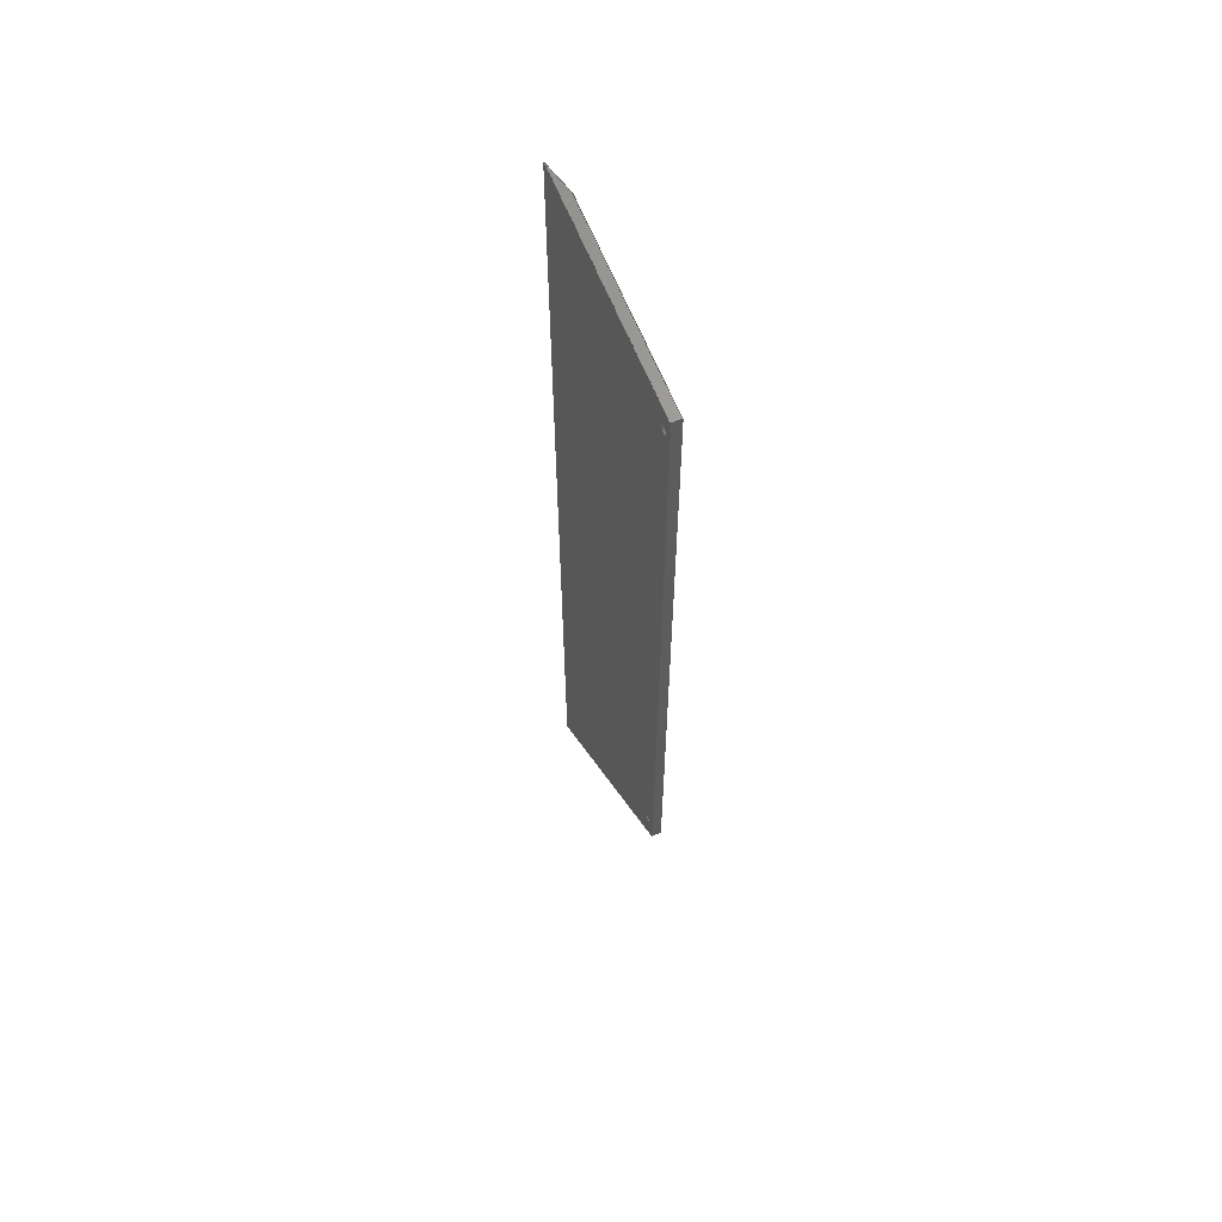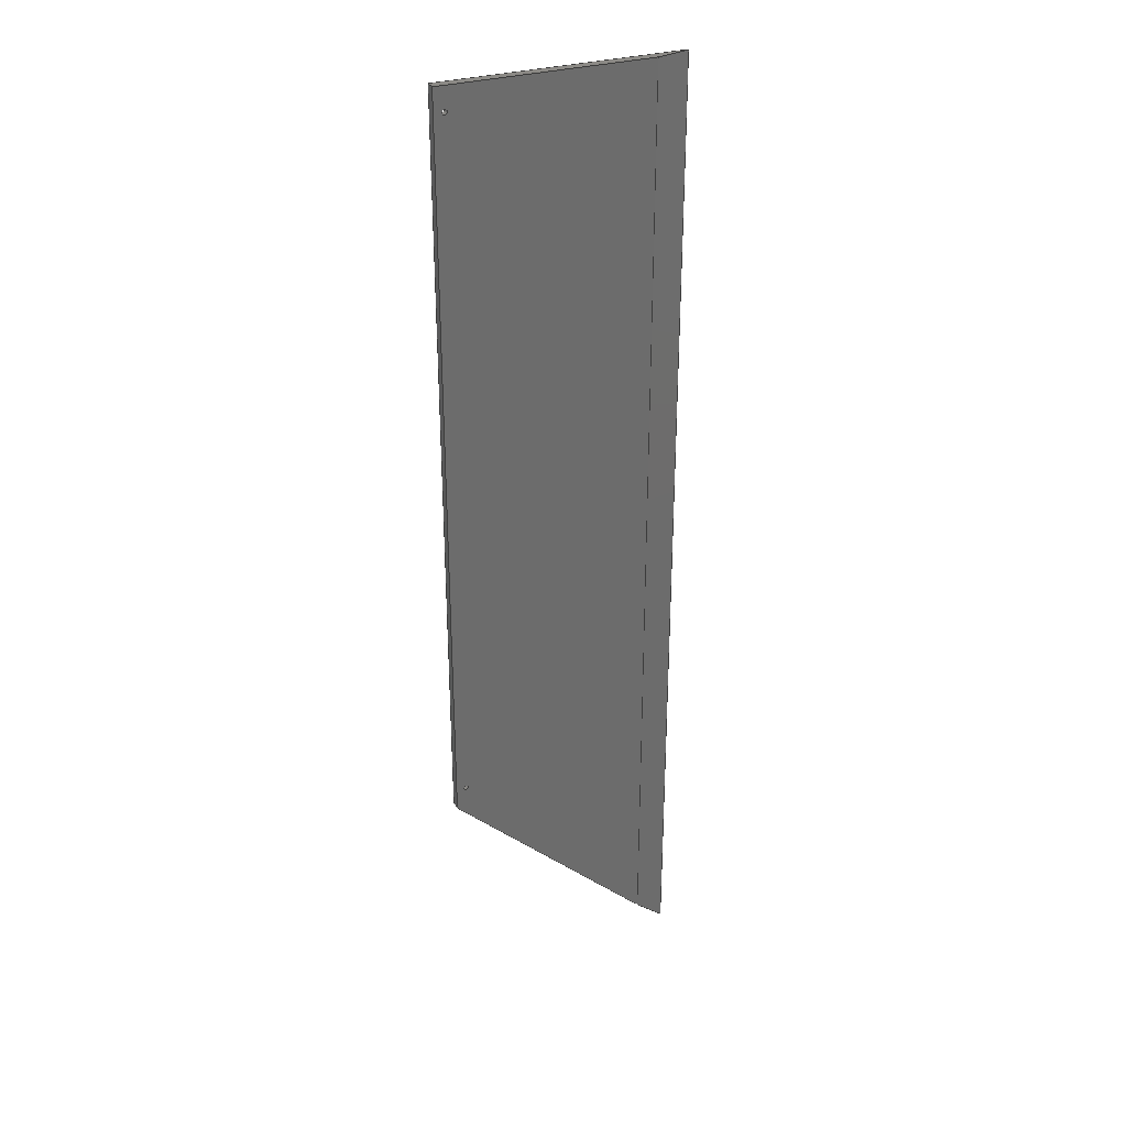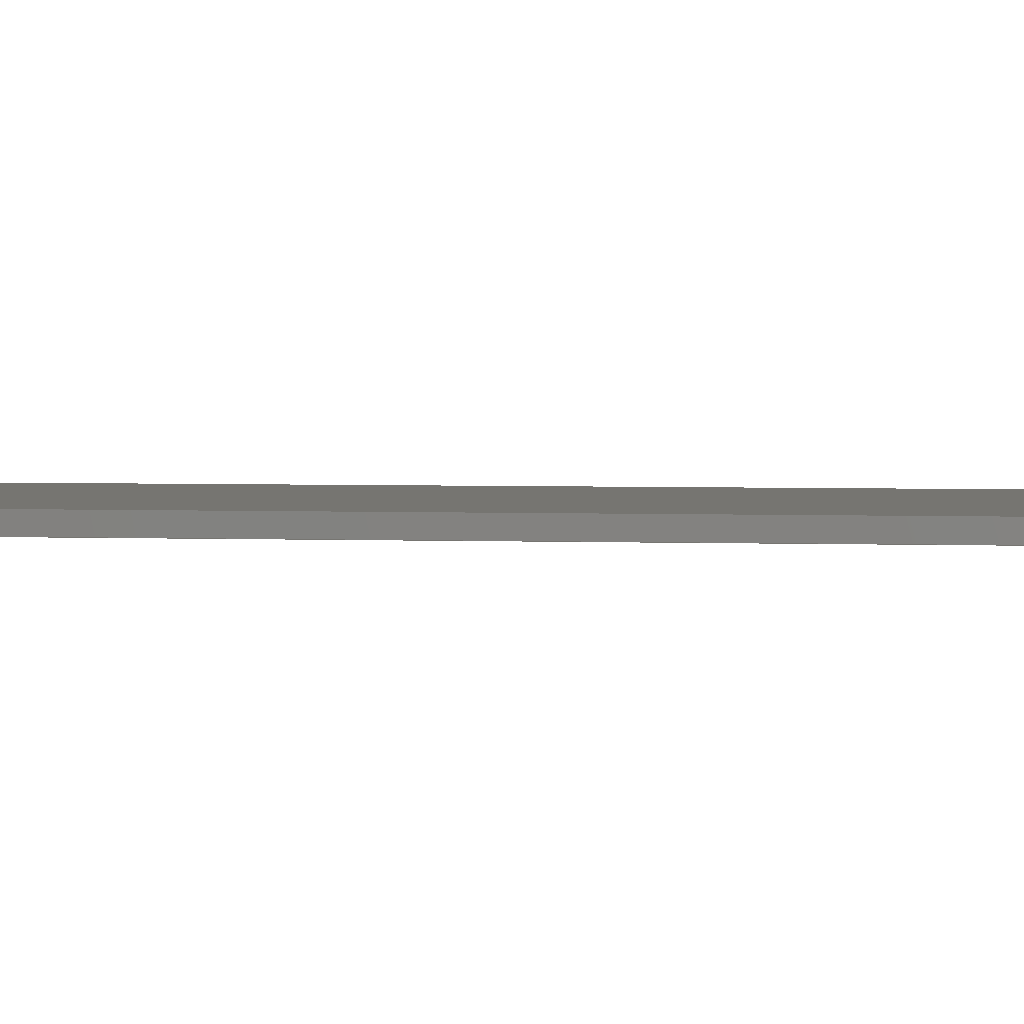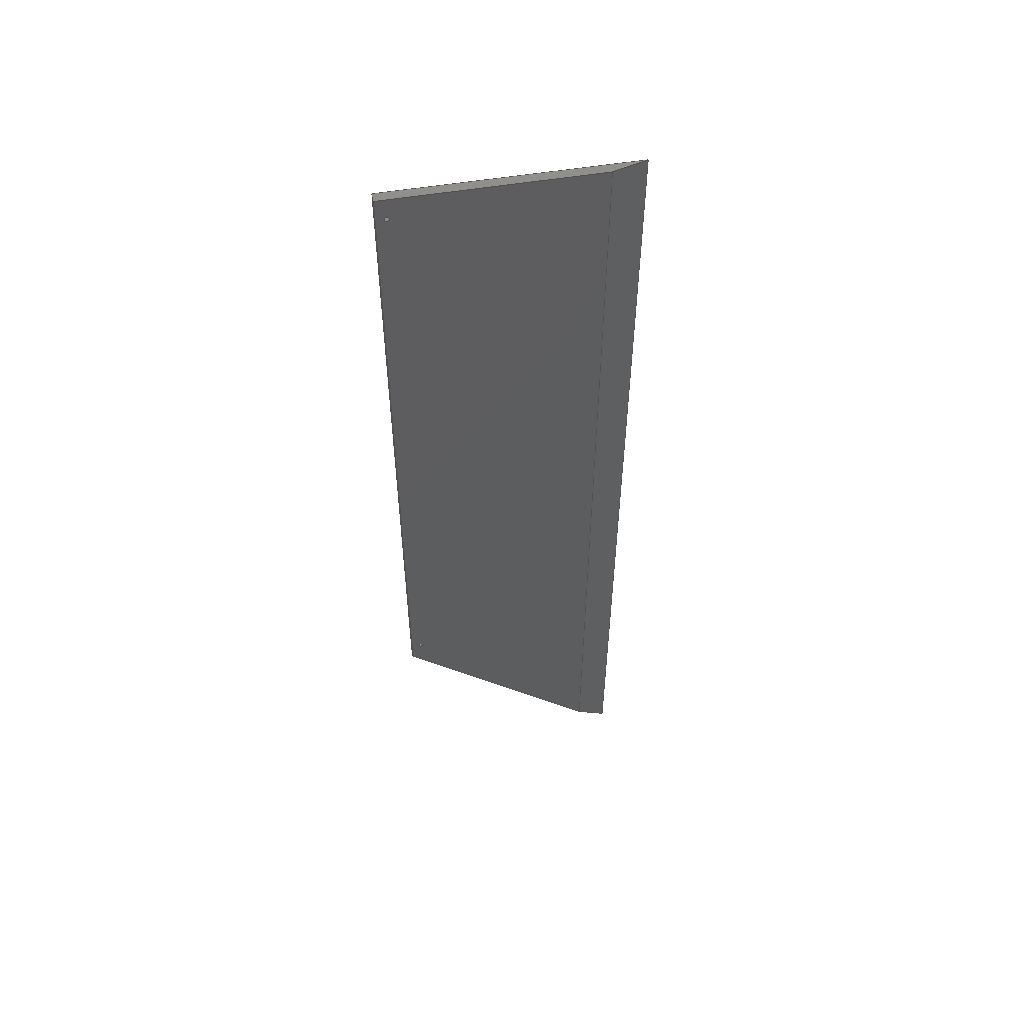
<metadata>
{"format":"step","ext":"stp","renderer":"f3d","projection":"perspective","resolution":1024,"background":"white","views":[{"elev":62.6,"azim":68.3,"up":"+Y"},{"elev":31.5,"azim":157.2,"up":"+Y"},{"elev":2.2,"azim":101.0,"up":"+Z"},{"elev":55.0,"azim":170.2,"up":"+Y"}]}
</metadata>
<code>
ISO-10303-21;
DATA;
#1=MECHANICAL_DESIGN_GEOMETRIC_PRESENTATION_REPRESENTATION('',(#4),#288);
#2=SHAPE_REPRESENTATION_RELATIONSHIP('SRR','None',#298,#3);
#3=ADVANCED_BREP_SHAPE_REPRESENTATION('',(#5),#287);
#4=STYLED_ITEM('',(#308),#5);
#5=MANIFOLD_SOLID_BREP('Solid1',#160);
#6=LINE('',#262,#18);
#7=LINE('',#264,#19);
#8=LINE('',#266,#20);
#9=LINE('',#267,#21);
#10=LINE('',#270,#22);
#11=LINE('',#272,#23);
#12=LINE('',#273,#24);
#13=LINE('',#277,#25);
#14=LINE('',#278,#26);
#15=LINE('',#279,#27);
#16=LINE('',#281,#28);
#17=LINE('',#283,#29);
#18=VECTOR('',#220,39.37);
#19=VECTOR('',#221,39.37);
#20=VECTOR('',#222,39.37);
#21=VECTOR('',#223,39.37);
#22=VECTOR('',#226,39.37);
#23=VECTOR('',#227,39.37);
#24=VECTOR('',#228,39.37);
#25=VECTOR('',#231,39.37);
#26=VECTOR('',#232,39.37);
#27=VECTOR('',#233,39.37);
#28=VECTOR('',#236,39.37);
#29=VECTOR('',#239,39.37);
#30=PLANE('',#190);
#31=PLANE('',#191);
#32=PLANE('',#192);
#33=PLANE('',#193);
#34=PLANE('',#194);
#35=PLANE('',#195);
#36=CYLINDRICAL_SURFACE('',#183,0.133);
#37=CYLINDRICAL_SURFACE('',#188,0.133);
#38=FACE_BOUND('',#57,.T.);
#39=FACE_BOUND('',#59,.T.);
#40=FACE_BOUND('',#61,.T.);
#41=FACE_BOUND('',#63,.T.);
#42=FACE_BOUND('',#66,.T.);
#43=FACE_BOUND('',#67,.T.);
#44=FACE_BOUND('',#71,.T.);
#45=FACE_BOUND('',#72,.T.);
#46=FACE_OUTER_BOUND('',#56,.T.);
#47=FACE_OUTER_BOUND('',#58,.T.);
#48=FACE_OUTER_BOUND('',#60,.T.);
#49=FACE_OUTER_BOUND('',#62,.T.);
#50=FACE_OUTER_BOUND('',#64,.T.);
#51=FACE_OUTER_BOUND('',#65,.T.);
#52=FACE_OUTER_BOUND('',#68,.T.);
#53=FACE_OUTER_BOUND('',#69,.T.);
#54=FACE_OUTER_BOUND('',#70,.T.);
#55=FACE_OUTER_BOUND('',#73,.T.);
#56=EDGE_LOOP('',(#112));
#57=EDGE_LOOP('',(#113));
#58=EDGE_LOOP('',(#114));
#59=EDGE_LOOP('',(#115));
#60=EDGE_LOOP('',(#116));
#61=EDGE_LOOP('',(#117));
#62=EDGE_LOOP('',(#118));
#63=EDGE_LOOP('',(#119));
#64=EDGE_LOOP('',(#120,#121,#122,#123));
#65=EDGE_LOOP('',(#124,#125,#126,#127));
#66=EDGE_LOOP('',(#128));
#67=EDGE_LOOP('',(#129));
#68=EDGE_LOOP('',(#130,#131,#132,#133));
#69=EDGE_LOOP('',(#134,#135,#136,#137));
#70=EDGE_LOOP('',(#138,#139,#140,#141));
#71=EDGE_LOOP('',(#142));
#72=EDGE_LOOP('',(#143));
#73=EDGE_LOOP('',(#144,#145,#146,#147));
#74=CIRCLE('',#181,0.133);
#75=CIRCLE('',#182,0.2655);
#76=CIRCLE('',#184,0.133);
#77=CIRCLE('',#186,0.133);
#78=CIRCLE('',#187,0.2655);
#79=CIRCLE('',#189,0.133);
#80=VERTEX_POINT('',#244);
#81=VERTEX_POINT('',#246);
#82=VERTEX_POINT('',#249);
#83=VERTEX_POINT('',#252);
#84=VERTEX_POINT('',#254);
#85=VERTEX_POINT('',#257);
#86=VERTEX_POINT('',#260);
#87=VERTEX_POINT('',#261);
#88=VERTEX_POINT('',#263);
#89=VERTEX_POINT('',#265);
#90=VERTEX_POINT('',#269);
#91=VERTEX_POINT('',#271);
#92=VERTEX_POINT('',#275);
#93=VERTEX_POINT('',#276);
#94=EDGE_CURVE('',#80,#80,#74,.T.);
#95=EDGE_CURVE('',#81,#81,#75,.T.);
#96=EDGE_CURVE('',#82,#82,#76,.T.);
#97=EDGE_CURVE('',#83,#83,#77,.T.);
#98=EDGE_CURVE('',#84,#84,#78,.T.);
#99=EDGE_CURVE('',#85,#85,#79,.T.);
#100=EDGE_CURVE('',#86,#87,#6,.T.);
#101=EDGE_CURVE('',#88,#86,#7,.T.);
#102=EDGE_CURVE('',#88,#89,#8,.T.);
#103=EDGE_CURVE('',#89,#87,#9,.T.);
#104=EDGE_CURVE('',#87,#90,#10,.T.);
#105=EDGE_CURVE('',#89,#91,#11,.T.);
#106=EDGE_CURVE('',#91,#90,#12,.T.);
#107=EDGE_CURVE('',#92,#93,#13,.T.);
#108=EDGE_CURVE('',#93,#90,#14,.T.);
#109=EDGE_CURVE('',#92,#91,#15,.T.);
#110=EDGE_CURVE('',#88,#92,#16,.T.);
#111=EDGE_CURVE('',#86,#93,#17,.T.);
#112=ORIENTED_EDGE('',*,*,#94,.F.);
#113=ORIENTED_EDGE('',*,*,#95,.T.);
#114=ORIENTED_EDGE('',*,*,#96,.T.);
#115=ORIENTED_EDGE('',*,*,#94,.T.);
#116=ORIENTED_EDGE('',*,*,#97,.F.);
#117=ORIENTED_EDGE('',*,*,#98,.T.);
#118=ORIENTED_EDGE('',*,*,#99,.T.);
#119=ORIENTED_EDGE('',*,*,#97,.T.);
#120=ORIENTED_EDGE('',*,*,#100,.F.);
#121=ORIENTED_EDGE('',*,*,#101,.F.);
#122=ORIENTED_EDGE('',*,*,#102,.T.);
#123=ORIENTED_EDGE('',*,*,#103,.T.);
#124=ORIENTED_EDGE('',*,*,#104,.F.);
#125=ORIENTED_EDGE('',*,*,#103,.F.);
#126=ORIENTED_EDGE('',*,*,#105,.T.);
#127=ORIENTED_EDGE('',*,*,#106,.T.);
#128=ORIENTED_EDGE('',*,*,#96,.F.);
#129=ORIENTED_EDGE('',*,*,#99,.F.);
#130=ORIENTED_EDGE('',*,*,#107,.T.);
#131=ORIENTED_EDGE('',*,*,#108,.T.);
#132=ORIENTED_EDGE('',*,*,#106,.F.);
#133=ORIENTED_EDGE('',*,*,#109,.F.);
#134=ORIENTED_EDGE('',*,*,#102,.F.);
#135=ORIENTED_EDGE('',*,*,#110,.T.);
#136=ORIENTED_EDGE('',*,*,#109,.T.);
#137=ORIENTED_EDGE('',*,*,#105,.F.);
#138=ORIENTED_EDGE('',*,*,#110,.F.);
#139=ORIENTED_EDGE('',*,*,#101,.T.);
#140=ORIENTED_EDGE('',*,*,#111,.T.);
#141=ORIENTED_EDGE('',*,*,#107,.F.);
#142=ORIENTED_EDGE('',*,*,#95,.F.);
#143=ORIENTED_EDGE('',*,*,#98,.F.);
#144=ORIENTED_EDGE('',*,*,#104,.T.);
#145=ORIENTED_EDGE('',*,*,#108,.F.);
#146=ORIENTED_EDGE('',*,*,#111,.F.);
#147=ORIENTED_EDGE('',*,*,#100,.T.);
#148=CONICAL_SURFACE('',#180,0.133,0.7156);
#149=CONICAL_SURFACE('',#185,0.133,0.7156);
#150=ADVANCED_FACE('',(#46,#38),#148,.F.);
#151=ADVANCED_FACE('',(#47,#39),#36,.F.);
#152=ADVANCED_FACE('',(#48,#40),#149,.F.);
#153=ADVANCED_FACE('',(#49,#41),#37,.F.);
#154=ADVANCED_FACE('',(#50),#30,.F.);
#155=ADVANCED_FACE('',(#51,#42,#43),#31,.F.);
#156=ADVANCED_FACE('',(#52),#32,.T.);
#157=ADVANCED_FACE('',(#53),#33,.T.);
#158=ADVANCED_FACE('',(#54,#44,#45),#34,.T.);
#159=ADVANCED_FACE('',(#55),#35,.T.);
#160=CLOSED_SHELL('',(#150,#151,#152,#153,#154,#155,#156,#157,#158,#159));
#161=DERIVED_UNIT_ELEMENT(#163,0);
#162=DERIVED_UNIT_ELEMENT(#292,0);
#163=(
MASS_UNIT()
NAMED_UNIT(*)
SI_UNIT($,.GRAM.)
);
#164=DERIVED_UNIT((#161,#162));
#165=MEASURE_REPRESENTATION_ITEM('density measure',
POSITIVE_RATIO_MEASURE(7.85),#164);
#166=PROPERTY_DEFINITION_REPRESENTATION(#171,#168);
#167=PROPERTY_DEFINITION_REPRESENTATION(#172,#169);
#168=REPRESENTATION('material name',(#170),#287);
#169=REPRESENTATION('density',(#165),#287);
#170=DESCRIPTIVE_REPRESENTATION_ITEM('Steel','Steel');
#171=PROPERTY_DEFINITION('material property','material name',#300);
#172=PROPERTY_DEFINITION('material property','density of part',#300);
#173=DATE_TIME_ROLE('creation_date');
#174=APPLIED_DATE_AND_TIME_ASSIGNMENT(#175,#173,(#300));
#175=DATE_AND_TIME(#176,#177);
#176=CALENDAR_DATE(2017,17,12);
#177=LOCAL_TIME(23,39,19,#178);
#178=COORDINATED_UNIVERSAL_TIME_OFFSET(0,0,.BEHIND.);
#179=AXIS2_PLACEMENT_3D('placement',#242,#196,#197);
#180=AXIS2_PLACEMENT_3D('',#243,#198,#199);
#181=AXIS2_PLACEMENT_3D('',#245,#200,#201);
#182=AXIS2_PLACEMENT_3D('',#247,#202,#203);
#183=AXIS2_PLACEMENT_3D('',#248,#204,#205);
#184=AXIS2_PLACEMENT_3D('',#250,#206,#207);
#185=AXIS2_PLACEMENT_3D('',#251,#208,#209);
#186=AXIS2_PLACEMENT_3D('',#253,#210,#211);
#187=AXIS2_PLACEMENT_3D('',#255,#212,#213);
#188=AXIS2_PLACEMENT_3D('',#256,#214,#215);
#189=AXIS2_PLACEMENT_3D('',#258,#216,#217);
#190=AXIS2_PLACEMENT_3D('',#259,#218,#219);
#191=AXIS2_PLACEMENT_3D('',#268,#224,#225);
#192=AXIS2_PLACEMENT_3D('',#274,#229,#230);
#193=AXIS2_PLACEMENT_3D('',#280,#234,#235);
#194=AXIS2_PLACEMENT_3D('',#282,#237,#238);
#195=AXIS2_PLACEMENT_3D('',#284,#240,#241);
#196=DIRECTION('axis',(0,0,1));
#197=DIRECTION('refdir',(1,0,0));
#198=DIRECTION('center_axis',(5.551e-17,8.81e-18,
1));
#199=DIRECTION('ref_axis',(1,-4.89e-34,-5.551e-17));
#200=DIRECTION('center_axis',(5.551e-17,8.81e-18,
1));
#201=DIRECTION('ref_axis',(1,-4.89e-34,-5.551e-17));
#202=DIRECTION('center_axis',(5.551e-17,8.81e-18,
1));
#203=DIRECTION('ref_axis',(1,-4.89e-34,-5.551e-17));
#204=DIRECTION('center_axis',(5.551e-17,8.81e-18,
1));
#205=DIRECTION('ref_axis',(1,-4.89e-34,-5.551e-17));
#206=DIRECTION('center_axis',(-5.551e-17,-1.101e-17,
-1));
#207=DIRECTION('ref_axis',(1,4.003e-47,-5.551e-17));
#208=DIRECTION('center_axis',(5.551e-17,-6.757e-18,
1));
#209=DIRECTION('ref_axis',(1,3.751e-34,-5.551e-17));
#210=DIRECTION('center_axis',(5.551e-17,-6.757e-18,
1));
#211=DIRECTION('ref_axis',(1,3.751e-34,-5.551e-17));
#212=DIRECTION('center_axis',(5.551e-17,-6.757e-18,
1));
#213=DIRECTION('ref_axis',(1,3.751e-34,-5.551e-17));
#214=DIRECTION('center_axis',(5.551e-17,-6.757e-18,
1));
#215=DIRECTION('ref_axis',(1,3.751e-34,-5.551e-17));
#216=DIRECTION('center_axis',(-5.551e-17,-1.101e-17,
-1));
#217=DIRECTION('ref_axis',(1,4.003e-47,-5.551e-17));
#218=DIRECTION('center_axis',(-1.234e-17,-1,1.101e-17));
#219=DIRECTION('ref_axis',(-0.2647,-7.348e-18,-0.9643));
#220=DIRECTION('',(0.9643,-2.66e-17,-0.2647));
#221=DIRECTION('',(-1,1.234e-17,5.551e-17));
#222=DIRECTION('',(-5.551e-17,-1.101e-17,-1));
#223=DIRECTION('',(-1,1.234e-17,5.551e-17));
#224=DIRECTION('center_axis',(5.551e-17,1.101e-17,
1));
#225=DIRECTION('ref_axis',(1,-2.456e-17,-5.551e-17));
#226=DIRECTION('',(1.498e-16,-1,1.101e-17));
#227=DIRECTION('',(-1.234e-17,-1,1.101e-17));
#228=DIRECTION('',(-0.7198,-0.6942,4.163e-16));
#229=DIRECTION('center_axis',(0.6942,-0.7198,-6.939e-17));
#230=DIRECTION('ref_axis',(0.7062,0.681,-0.1939));
#231=DIRECTION('',(-0.7198,-0.6942,4.163e-16));
#232=DIRECTION('',(0.7062,0.681,-0.1939));
#233=DIRECTION('',(-5.551e-17,-1.101e-17,-1));
#234=DIRECTION('center_axis',(1,-1.234e-17,-5.551e-17));
#235=DIRECTION('ref_axis',(-5.551e-17,-5.551e-17,
-1));
#236=DIRECTION('',(-1.234e-17,-1,1.101e-17));
#237=DIRECTION('center_axis',(5.551e-16,1.101e-17,
1));
#238=DIRECTION('ref_axis',(-1.498e-16,1,-1.101e-17));
#239=DIRECTION('',(1.441e-16,-1,1.101e-17));
#240=DIRECTION('center_axis',(-0.2647,-5.026e-17,-0.9643));
#241=DIRECTION('ref_axis',(0.9643,-2.66e-17,-0.2647));
#242=CARTESIAN_POINT('',(0,0,0));
#243=CARTESIAN_POINT('Origin',(-52.32,14,0.3476));
#244=CARTESIAN_POINT('',(-52.19,14,0.3476));
#245=CARTESIAN_POINT('Origin',(-52.32,14,0.3476));
#246=CARTESIAN_POINT('',(-52.06,14,0.5));
#247=CARTESIAN_POINT('Origin',(-52.32,14,0.5));
#248=CARTESIAN_POINT('Origin',(-52.32,14,-139.9));
#249=CARTESIAN_POINT('',(-52.19,14,-1.312e-14));
#250=CARTESIAN_POINT('Origin',(-52.32,14,-1.311e-14));
#251=CARTESIAN_POINT('Origin',(-52.32,52.75,0.3476));
#252=CARTESIAN_POINT('',(-52.19,52.75,0.3476));
#253=CARTESIAN_POINT('Origin',(-52.32,52.75,0.3476));
#254=CARTESIAN_POINT('',(-52.06,52.75,0.5));
#255=CARTESIAN_POINT('Origin',(-52.32,52.75,0.5));
#256=CARTESIAN_POINT('Origin',(-52.32,52.75,-139.9));
#257=CARTESIAN_POINT('',(-52.19,52.75,-1.531e-14));
#258=CARTESIAN_POINT('Origin',(-52.32,52.75,-1.53e-14));
#259=CARTESIAN_POINT('Origin',(-58.31,54,0.5001));
#260=CARTESIAN_POINT('',(-64.85,54,0.5));
#261=CARTESIAN_POINT('',(-63.03,54,8.742e-15));
#262=CARTESIAN_POINT('',(-2.411,54,-16.64));
#263=CARTESIAN_POINT('',(-51.76,54,0.5));
#264=CARTESIAN_POINT('',(-58.31,54,0.5));
#265=CARTESIAN_POINT('',(-51.76,54,0));
#266=CARTESIAN_POINT('',(-51.76,54,0.5001));
#267=CARTESIAN_POINT('',(-58.31,54,-4.371e-15));
#268=CARTESIAN_POINT('Origin',(-58.31,27.06,2.185e-15));
#269=CARTESIAN_POINT('',(-63.03,1.884,1.093e-14));
#270=CARTESIAN_POINT('',(-63.03,27.06,8.742e-15));
#271=CARTESIAN_POINT('',(-51.76,12.75,2.185e-15));
#272=CARTESIAN_POINT('',(-51.76,33.38,0));
#273=CARTESIAN_POINT('',(-58.31,6.439,6.556e-15));
#274=CARTESIAN_POINT('Origin',(-58.31,6.439,0.5001));
#275=CARTESIAN_POINT('',(-51.76,12.75,0.5));
#276=CARTESIAN_POINT('',(-64.85,0.1276,0.5));
#277=CARTESIAN_POINT('',(-58.31,6.439,0.5));
#278=CARTESIAN_POINT('',(-58.55,6.202,-1.229));
#279=CARTESIAN_POINT('',(-51.76,12.75,0.5001));
#280=CARTESIAN_POINT('Origin',(-51.76,33.38,0.5001));
#281=CARTESIAN_POINT('',(-51.76,33.38,0.5));
#282=CARTESIAN_POINT('Origin',(-51.63,26,0.5));
#283=CARTESIAN_POINT('',(-64.85,27.06,0.5));
#284=CARTESIAN_POINT('Origin',(-2.411,27,-16.64));
#285=UNCERTAINTY_MEASURE_WITH_UNIT(LENGTH_MEASURE(0.0003937),
#290,'DISTANCE_ACCURACY_VALUE',
'Maximum model space distance between geometric entities at asserted c
onnectivities');
#286=UNCERTAINTY_MEASURE_WITH_UNIT(LENGTH_MEASURE(0.0003937),
#290,'DISTANCE_ACCURACY_VALUE',
'Maximum model space distance between geometric entities at asserted c
onnectivities');
#287=(
GEOMETRIC_REPRESENTATION_CONTEXT(3)
GLOBAL_UNCERTAINTY_ASSIGNED_CONTEXT((#285))
GLOBAL_UNIT_ASSIGNED_CONTEXT((#290,#295,#294))
REPRESENTATION_CONTEXT('','3D')
);
#288=(
GEOMETRIC_REPRESENTATION_CONTEXT(3)
GLOBAL_UNCERTAINTY_ASSIGNED_CONTEXT((#286))
GLOBAL_UNIT_ASSIGNED_CONTEXT((#290,#295,#294))
REPRESENTATION_CONTEXT('','3D')
);
#289=DIMENSIONAL_EXPONENTS(1,0,0,0,0,0,0);
#290=(
CONVERSION_BASED_UNIT('inch',#293)
LENGTH_UNIT()
NAMED_UNIT(#289)
);
#291=(
LENGTH_UNIT()
NAMED_UNIT(*)
SI_UNIT(.MILLI.,.METRE.)
);
#292=(
LENGTH_UNIT()
NAMED_UNIT(*)
SI_UNIT(.CENTI.,.METRE.)
);
#293=LENGTH_MEASURE_WITH_UNIT(LENGTH_MEASURE(25.4),#291);
#294=(
NAMED_UNIT(*)
SI_UNIT($,.STERADIAN.)
SOLID_ANGLE_UNIT()
);
#295=(
NAMED_UNIT(*)
PLANE_ANGLE_UNIT()
SI_UNIT($,.RADIAN.)
);
#296=SHAPE_DEFINITION_REPRESENTATION(#297,#298);
#297=PRODUCT_DEFINITION_SHAPE('',$,#300);
#298=SHAPE_REPRESENTATION('',(#179),#287);
#299=PRODUCT_DEFINITION_CONTEXT('part definition',#304,'design');
#300=PRODUCT_DEFINITION('GE-18063_Blue','GE-18063_Blue',#301,#299);
#301=PRODUCT_DEFINITION_FORMATION('ANY',$,#306);
#302=PRODUCT_RELATED_PRODUCT_CATEGORY('GE-18063_Blue','GE-18063_Blue',(#306));
#303=APPLICATION_PROTOCOL_DEFINITION('international standard',
'automotive_design',2009,#304);
#304=APPLICATION_CONTEXT(
'Core Data for Automotive Mechanical Design Process');
#305=PRODUCT_CONTEXT('part definition',#304,'mechanical');
#306=PRODUCT('GE-18063_Blue','GE-18063_Blue',$,(#305));
#307=PRESENTATION_STYLE_ASSIGNMENT((#309));
#308=PRESENTATION_STYLE_ASSIGNMENT((#310));
#309=SURFACE_STYLE_USAGE(.BOTH.,#311);
#310=SURFACE_STYLE_USAGE(.BOTH.,#312);
#311=SURFACE_SIDE_STYLE('',(#313));
#312=SURFACE_SIDE_STYLE('',(#314));
#313=SURFACE_STYLE_FILL_AREA(#315);
#314=SURFACE_STYLE_FILL_AREA(#316);
#315=FILL_AREA_STYLE('',(#317));
#316=FILL_AREA_STYLE('',(#318));
#317=FILL_AREA_STYLE_COLOUR('',#319);
#318=FILL_AREA_STYLE_COLOUR('',#320);
#319=COLOUR_RGB('',0.9569,0.9569,0.9569);
#320=COLOUR_RGB('',0.09412,0.1451,0.9725);
ENDSEC;
END-ISO-10303-21;

</code>
